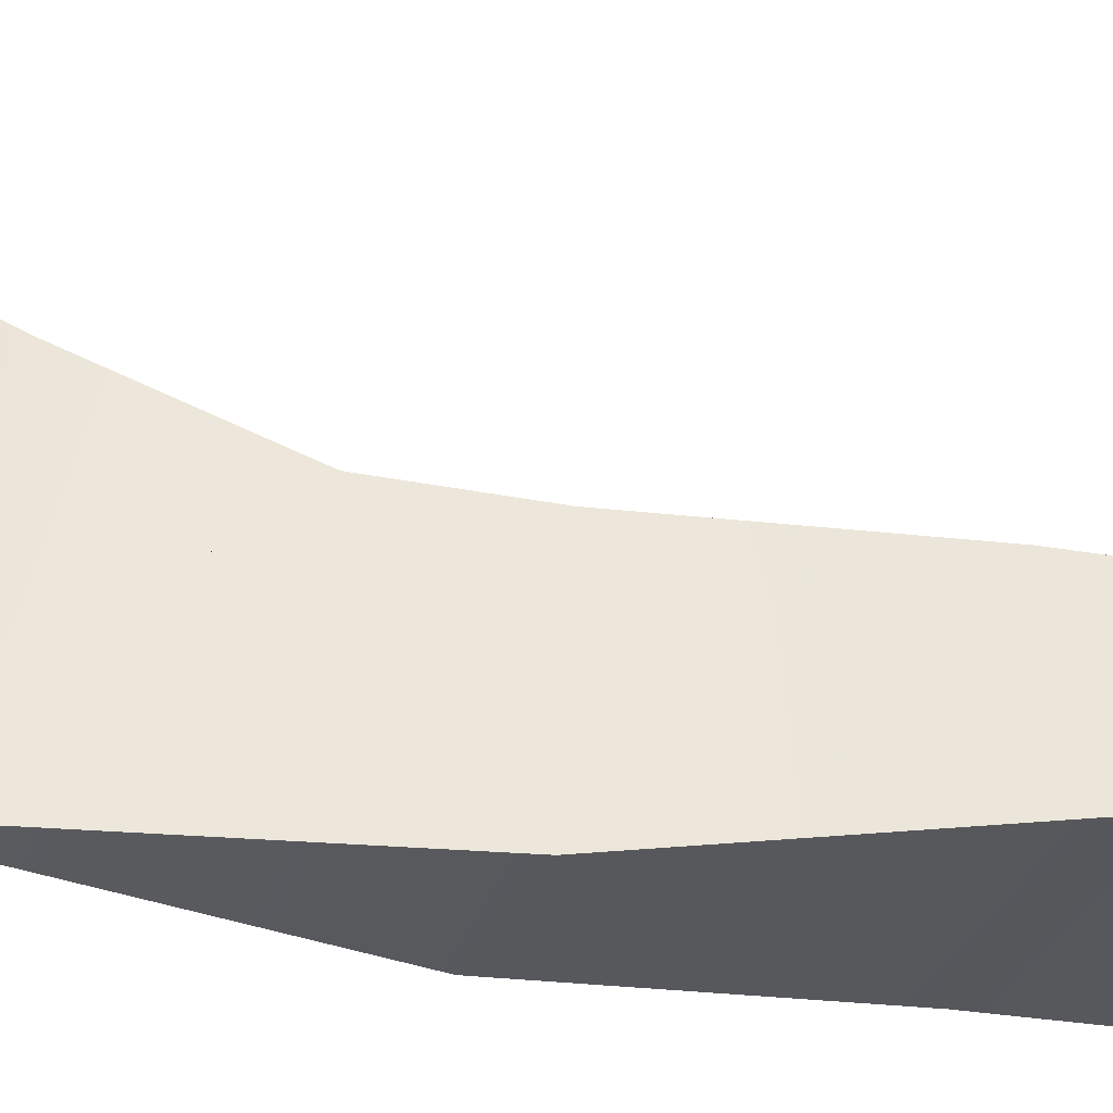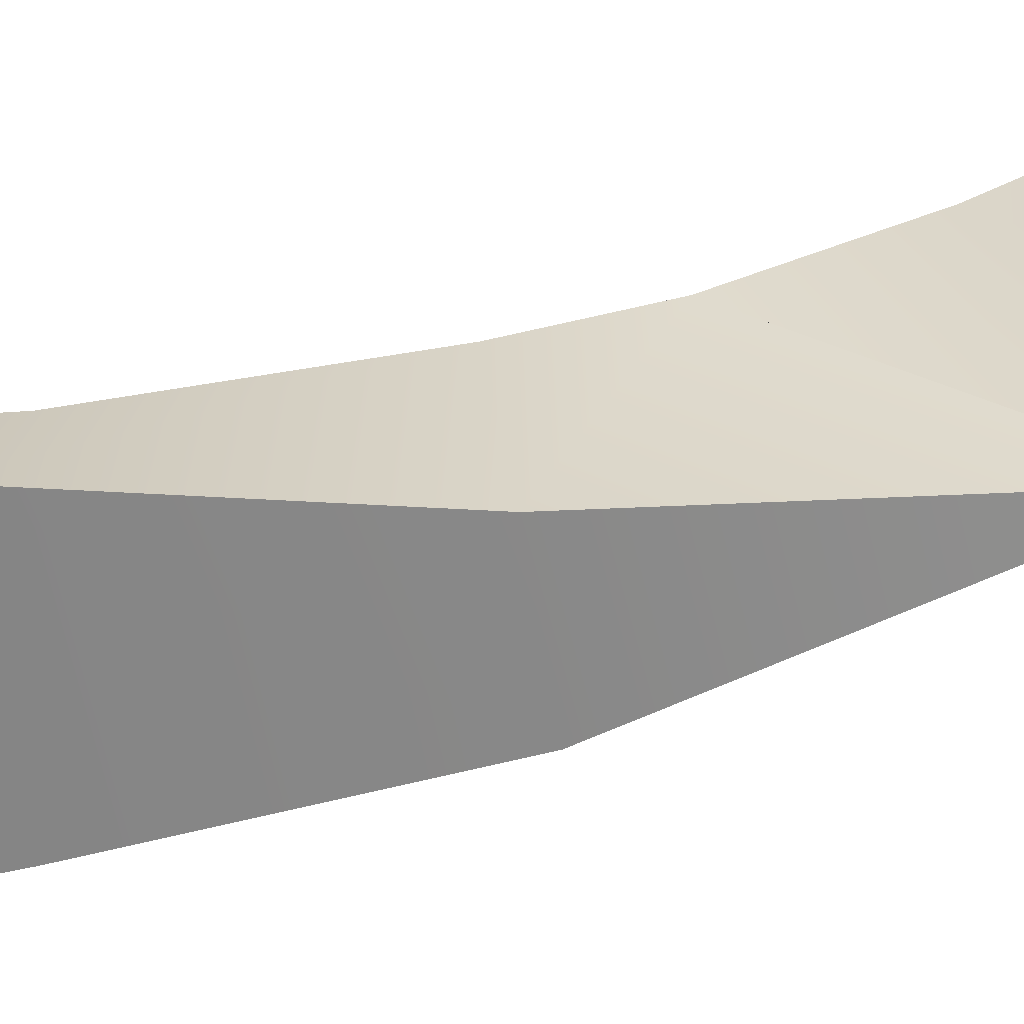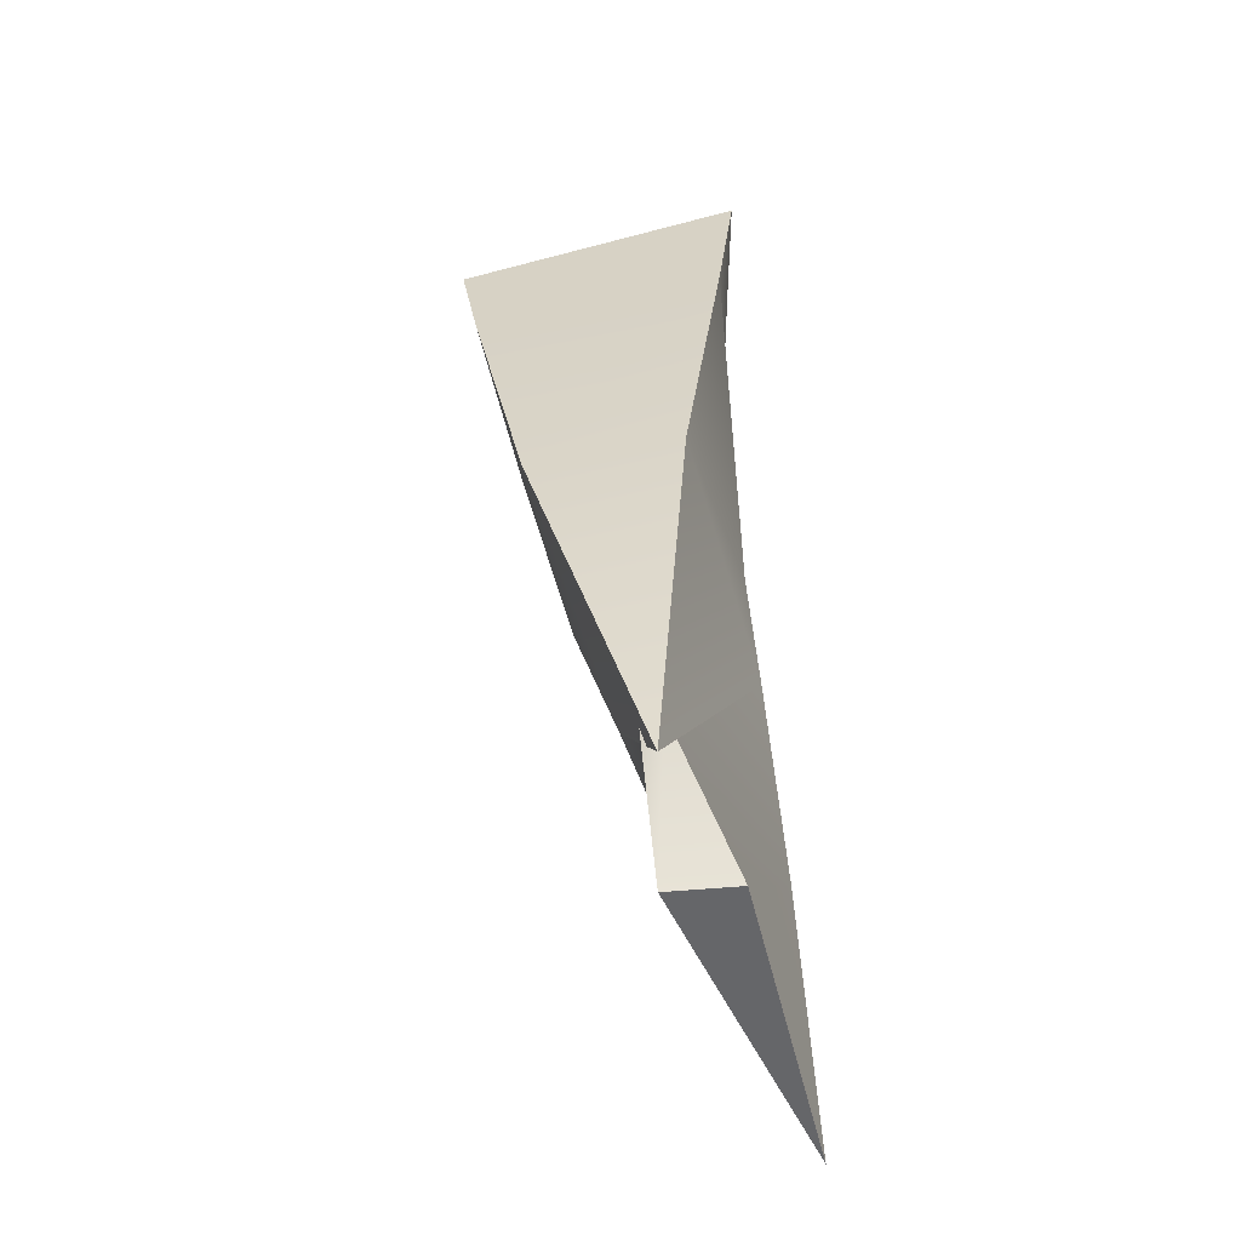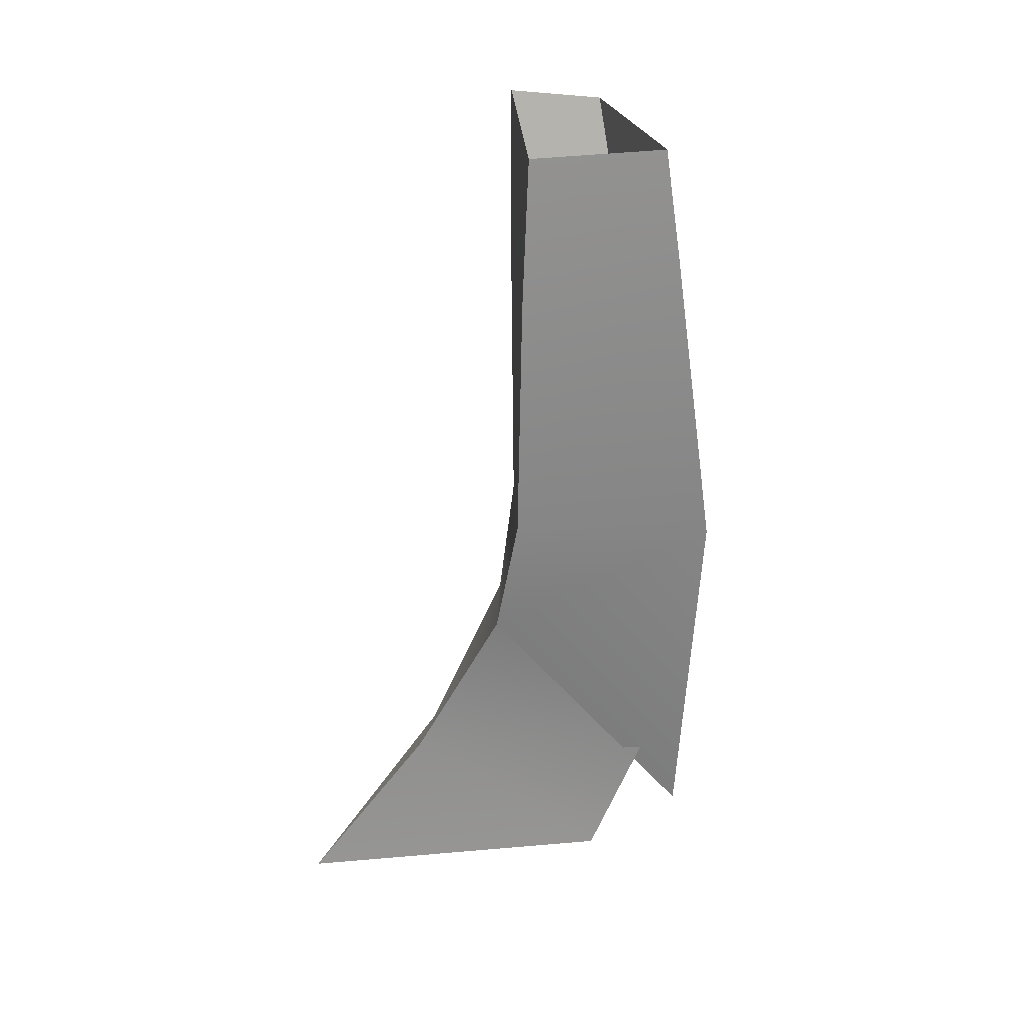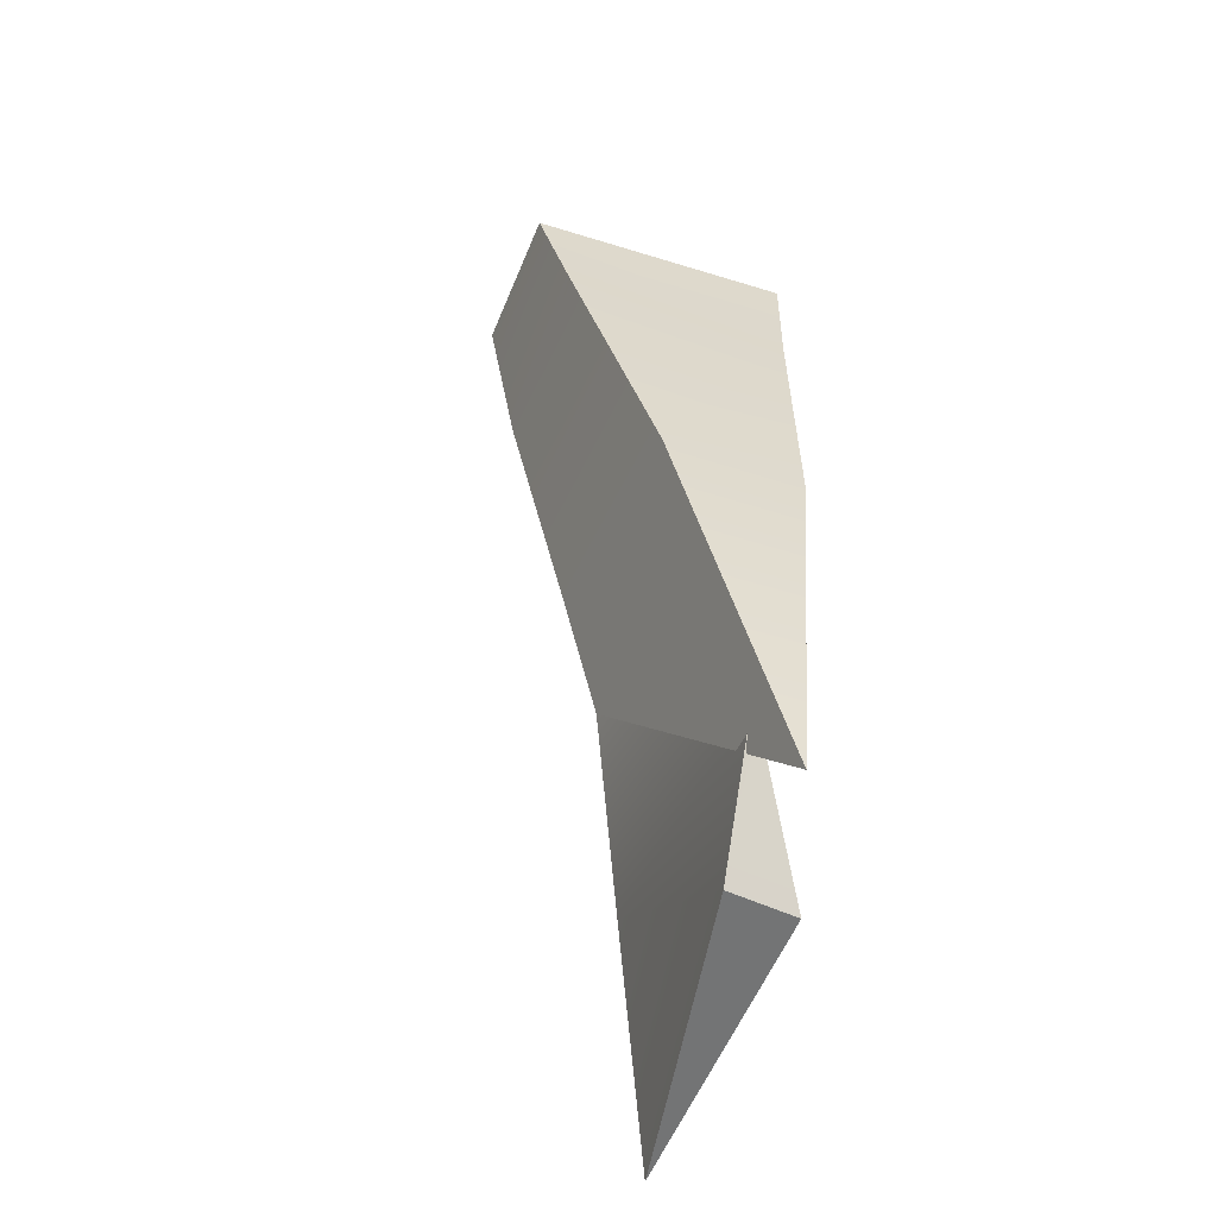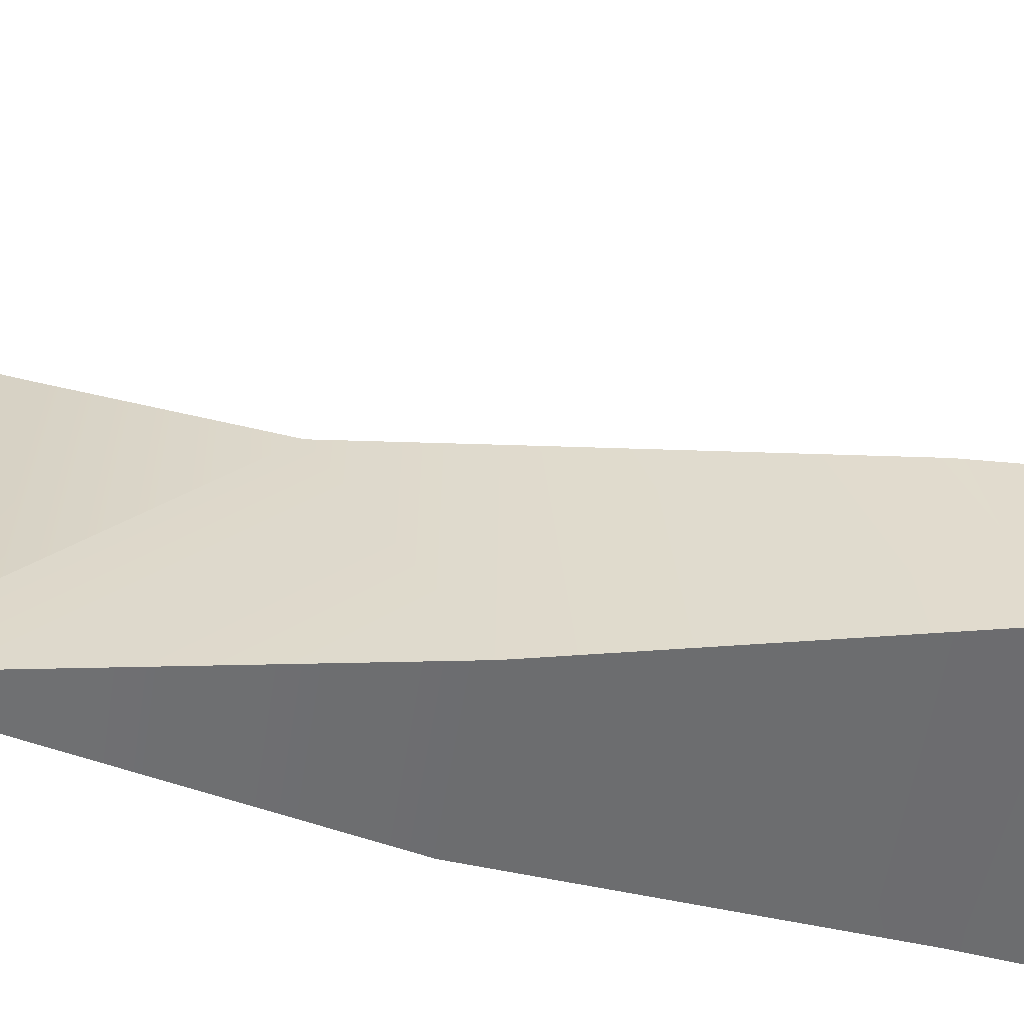
<metadata>
{"format":"obj","ext":"obj","renderer":"f3d","projection":"perspective","resolution":1024,"background":"white","views":[{"elev":-33.2,"azim":65.8,"up":"+Z"},{"elev":-65.7,"azim":-82.9,"up":"+Z"},{"elev":-47.2,"azim":-169.8,"up":"+Y"},{"elev":12.7,"azim":78.4,"up":"+Y"},{"elev":-49.3,"azim":155.0,"up":"+Y"},{"elev":-55.3,"azim":73.7,"up":"+Z"}]}
</metadata>
<code>
g default1
v -0.533 -2.661 0.911
v -0.2534 -2.537 -0.1256
v -0.4722 -2.55 -0.1256
v 0.2754 -0.2566 -0.2778
v 0.2319 -0.4024 0.2537
v -0.5042 -0.1982 -0.2778
v -0.4452 -0.3218 0.152
v -0.4863 -1.163 0.1346
v -0.4054 -1.226 -0.4661
v 0.05392 -1.244 -0.4661
v 0.04449 -1.203 0.2301
v -0.5102 -1.558 0.1835
v -0.3123 -2.403 -0.4701
v -0.08788 -1.588 0.279
v -0.3018 -2.091 -0.2834
v -0.532 -2.082 0.4432
v -0.2402 -2.085 -0.3522
v -0.2755 -2.098 0.5387
v 0.3513 0.1187 -0.2049
v 0.3267 0.09014 0.2526
v -0.5504 0.2861 -0.2049
v -0.4864 0.3121 0.143
g RLeg
f 1 3 2
f 5 4 20
f 20 4 19
f 4 6 19
f 19 6 21
f 21 6 22
f 22 6 7
f 22 7 20
f 20 7 5
f 9 8 6
f 6 8 7
f 4 10 6
f 6 10 9
f 5 11 4
f 4 11 10
f 8 11 7
f 7 11 5
f 13 12 9
f 9 12 8
f 10 13 9
f 11 14 10
f 10 14 13
f 12 14 8
f 8 14 11
f 15 3 16
f 16 3 1
f 17 2 15
f 15 2 3
f 1 2 18
f 18 2 17
f 16 1 18
f 16 12 15
f 13 15 12
f 13 17 15
f 18 17 14
f 14 17 13
f 12 16 14
f 14 16 18

</code>
